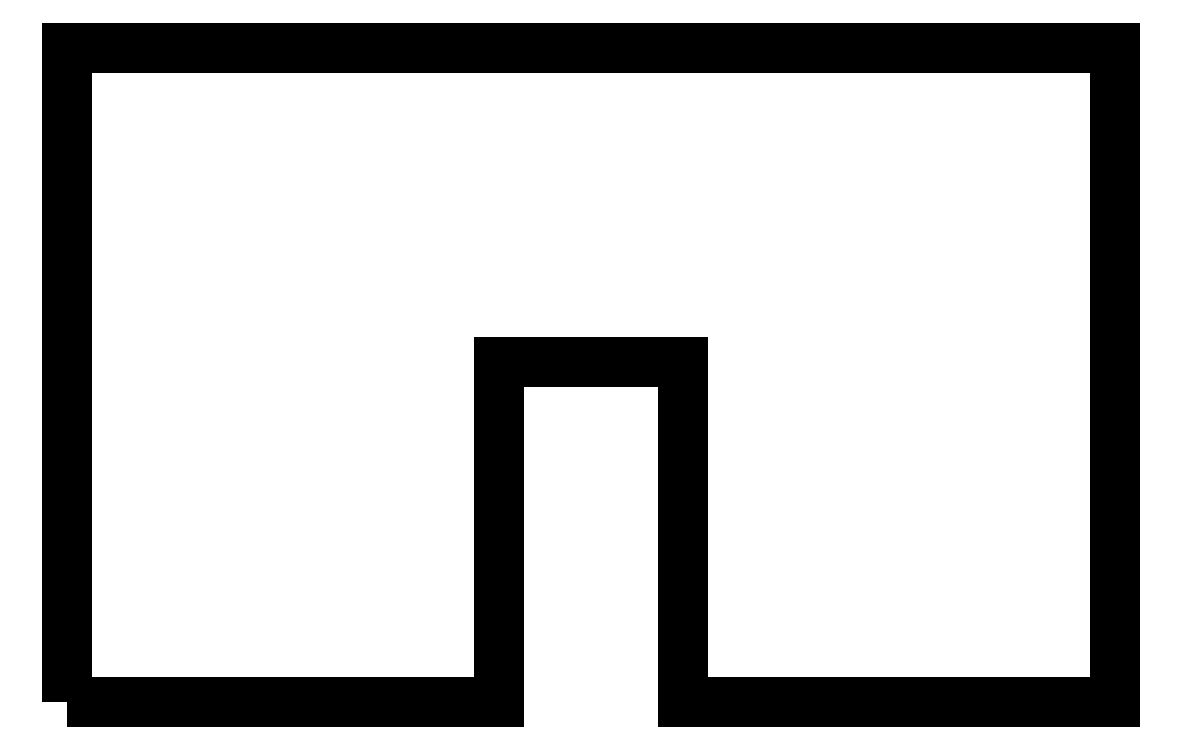
<metadata>
{"format":"dxf","ext":"dxf","renderer":"ezdxf+matplotlib","layout":"modelspace","background":"white","min_lineweight":24,"dpi":150}
</metadata>
<code>
0
SECTION
2
ENTITIES
0
POLYLINE
8
0
70
1
66
1
10
0
20
0
30
0
0
VERTEX
8
0
10
-10
20
-8.267e-14
30
0.8
0
VERTEX
8
0
10
-10
20
12.5
30
0.8
0
VERTEX
8
0
10
10
20
12.5
30
0.8
0
VERTEX
8
0
10
10
20
-8.267e-14
30
0.8
0
VERTEX
8
0
10
1.75
20
-8.267e-14
30
0.8
0
VERTEX
8
0
10
1.75
20
6.5
30
0.8
0
VERTEX
8
0
10
-1.75
20
6.5
30
0.8
0
VERTEX
8
0
10
-1.75
20
-8.267e-14
30
0.8
0
SEQEND
8
0
0
ENDSEC
0
EOF

</code>
